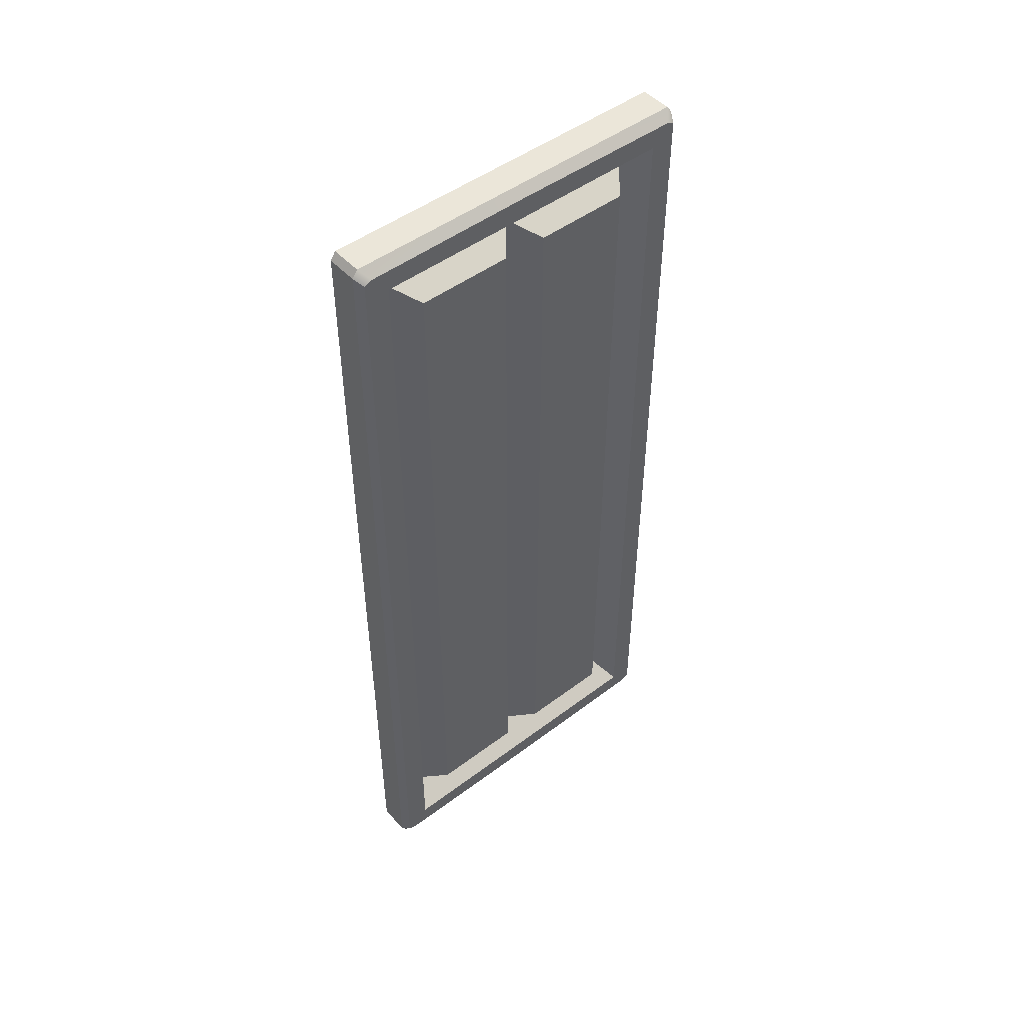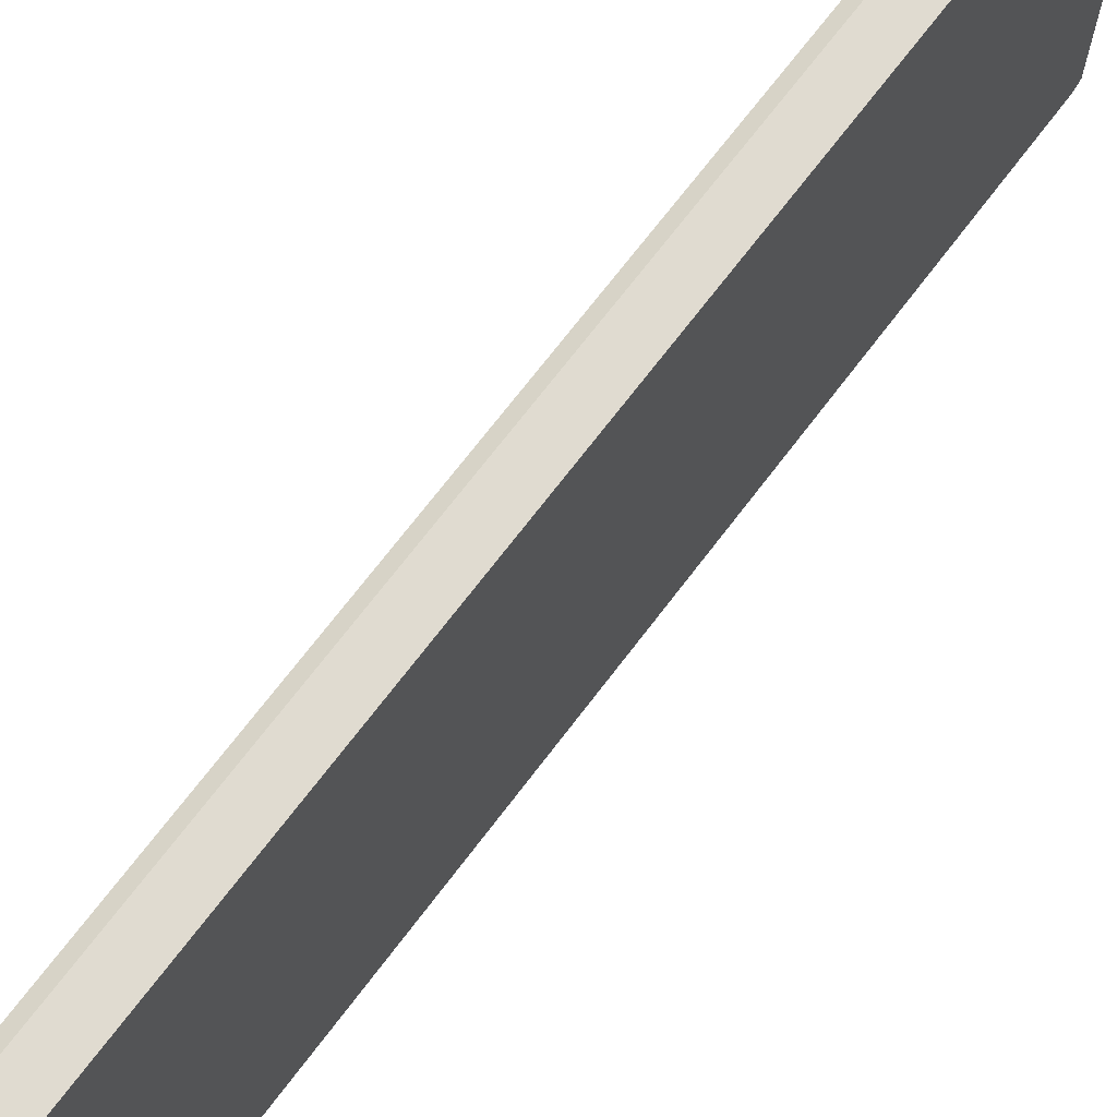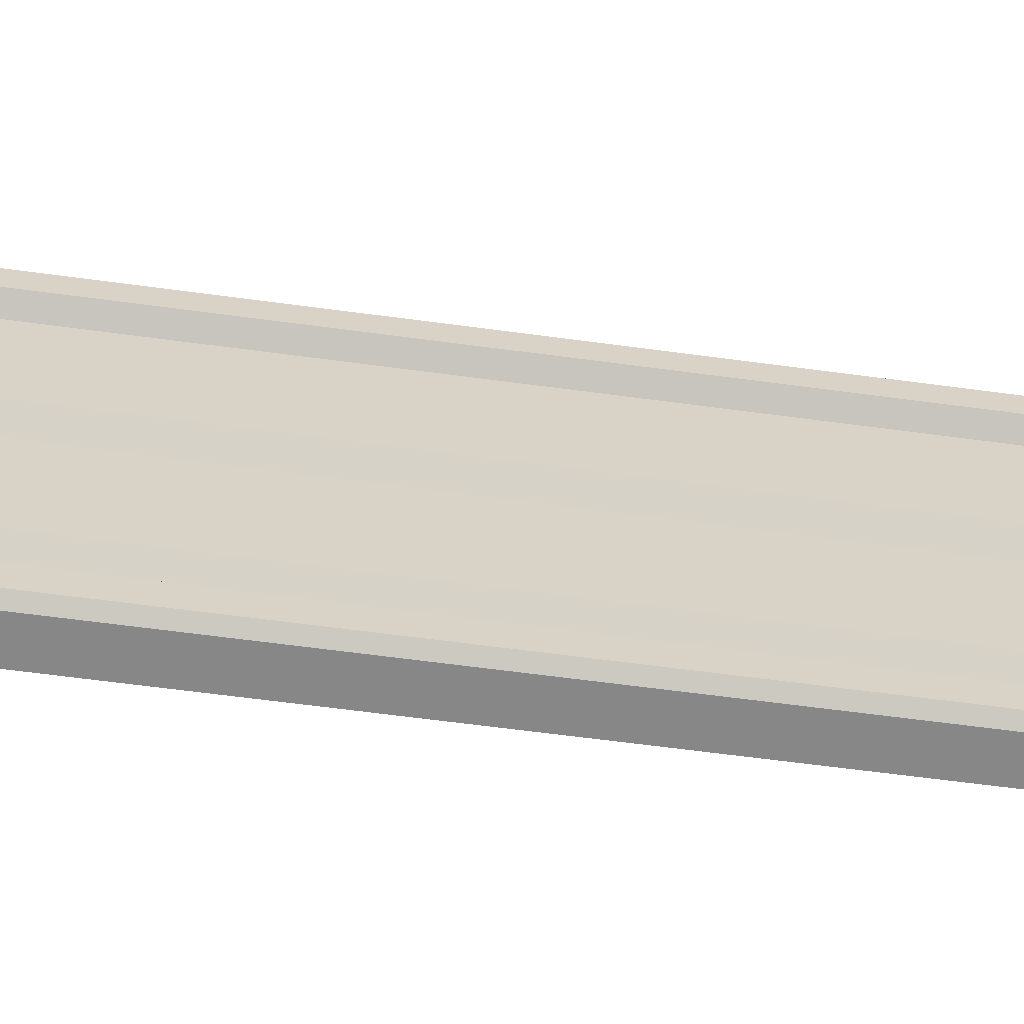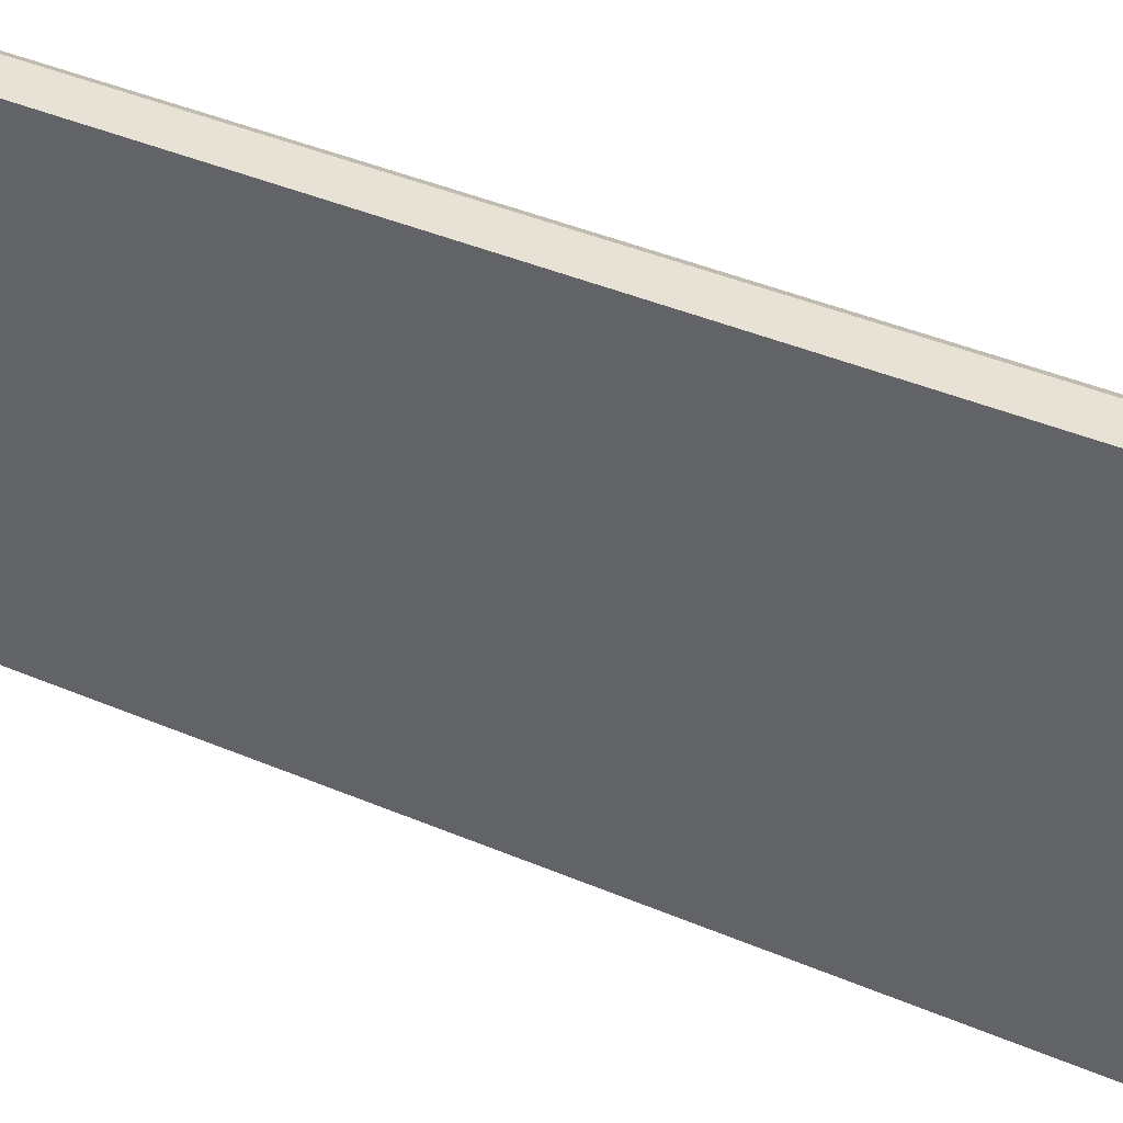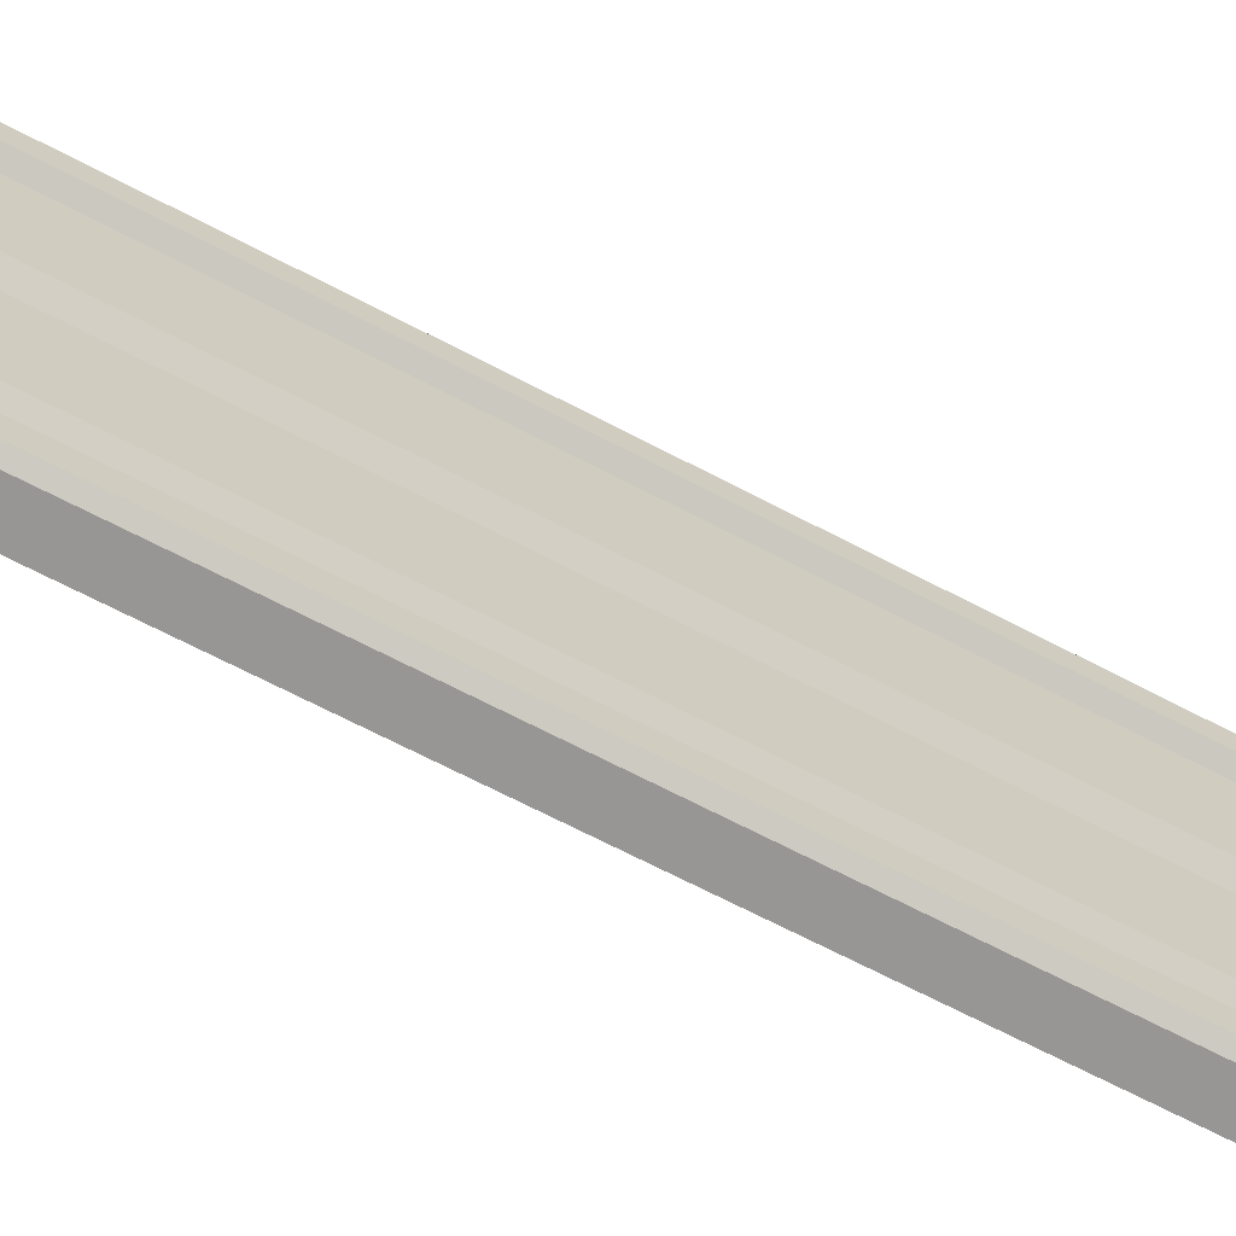
<metadata>
{"format":"obj","ext":"obj","renderer":"f3d","projection":"perspective","resolution":1024,"background":"white","views":[{"elev":48.5,"azim":-130.0,"up":"+Y"},{"elev":70.0,"azim":37.1,"up":"+Z"},{"elev":-62.6,"azim":-97.8,"up":"+Z"},{"elev":40.3,"azim":117.8,"up":"+Z"},{"elev":-68.0,"azim":-117.7,"up":"+Z"}]}
</metadata>
<code>
g TrainContainerDoor04Mesh
v -0.07218 1.488 -0.8116
v -0.07218 -1.488 -0.8116
v -0.07218 -1.488 -1.184
v -0.07218 1.488 -1.184
v 0.03602 -1.55 -0.7238
v -0.0793 -1.637 -0.7238
v -0.0793 -1.637 -1.331
v 0.03602 -1.55 -1.271
v -0.0793 -1.637 -1.331
v -0.0793 1.637 -1.331
v 0.03602 1.55 -1.271
v 0.03602 -1.55 -1.271
v -0.0793 1.637 -1.331
v -0.0793 1.637 -0.7238
v 0.03602 1.55 -0.7238
v 0.03602 1.55 -1.271
v -0.0793 1.637 -0.1166
v -0.0793 -1.637 -0.1166
v 0.03602 -1.55 -0.177
v 0.03602 1.55 -0.177
v 0.03602 1.55 -0.7238
v -0.0793 1.637 -0.7238
v -0.0793 1.637 -0.1166
v 0.03602 1.55 -0.177
v -0.07218 -1.488 -0.2635
v -0.07218 -1.488 -0.6359
v -0.07218 1.488 -0.6359
v -0.07218 1.488 -0.2635
v -0.0793 -1.637 -0.1166
v -0.0793 -1.637 -0.7238
v 0.03602 -1.55 -0.7238
v 0.03602 -1.55 -0.177
v 0.03602 1.55 -0.7238
v 0.03602 -1.55 -0.7238
v -0.07218 -1.488 -0.8116
v -0.07218 1.488 -0.8116
v 0.03602 -1.55 -0.7238
v 0.03602 -1.55 -1.271
v -0.07218 -1.488 -1.184
v -0.07218 -1.488 -0.8116
v 0.03602 -1.55 -1.271
v 0.03602 1.55 -1.271
v -0.07218 1.488 -1.184
v -0.07218 -1.488 -1.184
v 0.03602 1.55 -1.271
v 0.03602 1.55 -0.7238
v -0.07218 1.488 -0.8116
v -0.07218 1.488 -1.184
v 0.03602 -1.55 -0.177
v 0.03602 -1.55 -0.7238
v -0.07218 -1.488 -0.6359
v -0.07218 -1.488 -0.2635
v 0.03602 -1.55 -0.7238
v 0.03602 1.55 -0.7238
v -0.07218 1.488 -0.6359
v -0.07218 -1.488 -0.6359
v 0.03602 1.55 -0.7238
v 0.03602 1.55 -0.177
v -0.07218 1.488 -0.2635
v -0.07218 1.488 -0.6359
v 0.03602 1.55 -0.177
v 0.03602 -1.55 -0.177
v -0.07218 -1.488 -0.2635
v -0.07218 1.488 -0.2635
v -0.04332 -1.725 5.969e-15
v -0.0793 -1.703 -0.02064
v -0.0793 1.703 -0.02064
v -0.04332 1.725 5.969e-15
v -0.0793 -1.703 -1.427
v -0.04332 -1.725 -1.448
v -0.04332 1.725 -1.448
v -0.0793 1.703 -1.427
v -0.04332 -1.754 -0.7238
v -0.0793 -1.721 -0.7238
v -0.0793 -1.716 -0.05174
v -0.04332 -1.754 -0.02064
v -0.0793 1.721 -0.7238
v -0.04332 1.754 -0.7238
v -0.04332 1.754 -0.02064
v -0.0793 1.716 -0.05174
v -0.0793 -1.721 -0.7238
v -0.04332 -1.754 -0.7238
v -0.04332 -1.754 -1.427
v -0.0793 -1.716 -1.396
v -0.04332 1.754 -0.7238
v -0.0793 1.721 -0.7238
v -0.0793 1.716 -1.396
v -0.04332 1.754 -1.427
v -0.04332 1.725 -1.448
v -0.0793 1.703 -1.427
v -0.0793 -1.637 -0.7238
v -0.0793 -1.721 -0.7238
v -0.0793 -1.716 -1.396
v -0.0793 -1.637 -1.331
v -0.0793 -1.703 -1.427
v -0.0793 1.703 -1.427
v -0.0793 1.637 -1.331
v -0.0793 1.716 -1.396
v -0.0793 1.637 -0.7238
v -0.0793 1.721 -0.7238
v -0.0793 1.637 -0.7238
v -0.0793 1.721 -0.7238
v -0.0793 1.716 -0.05174
v -0.0793 1.637 -0.1166
v -0.0793 1.703 -0.02064
v -0.0793 -1.637 -0.1166
v -0.0793 -1.703 -0.02064
v -0.0793 -1.716 -0.05174
v -0.0793 -1.637 -0.7238
v -0.0793 -1.721 -0.7238
v -0.0793 -1.716 -1.396
v -0.04332 -1.754 -1.427
v -0.04332 -1.725 -1.448
v -0.0793 -1.703 -1.427
v -0.04332 1.754 -0.02064
v -0.04332 1.725 5.969e-15
v -0.0793 1.703 -0.02064
v -0.0793 1.716 -0.05174
v -0.0793 -1.716 -0.05174
v -0.0793 -1.703 -0.02064
v -0.04332 -1.725 5.969e-15
v -0.04332 -1.754 -0.02064
v -0.04332 -1.725 5.969e-15
v -0.04332 1.725 5.969e-15
v 0.0793 1.725 5.969e-15
v 0.0793 -1.725 5.969e-15
v -0.04332 1.725 -1.448
v -0.04332 -1.725 -1.448
v 0.0793 -1.725 -1.448
v 0.0793 1.725 -1.448
v -0.04332 -1.725 -1.448
v -0.04332 -1.754 -1.427
v 0.0793 -1.754 -1.427
v 0.0793 -1.725 -1.448
v -0.04332 1.754 -1.427
v -0.04332 1.725 -1.448
v 0.0793 1.725 -1.448
v 0.0793 1.754 -1.427
v -0.04332 1.725 5.969e-15
v -0.04332 1.754 -0.02064
v 0.0793 1.754 -0.02064
v 0.0793 1.725 5.969e-15
v -0.04332 -1.754 -0.02064
v -0.04332 -1.725 5.969e-15
v 0.0793 -1.725 5.969e-15
v 0.0793 -1.754 -0.02064
v -0.04332 -1.754 -0.7238
v -0.04332 -1.754 -0.02064
v 0.0793 -1.754 -0.02064
v 0.0793 -1.754 -0.7238
v -0.04332 1.754 -0.02064
v -0.04332 1.754 -0.7238
v 0.0793 1.754 -0.7238
v 0.0793 1.754 -0.02064
v -0.04332 -1.754 -1.427
v -0.04332 -1.754 -0.7238
v 0.0793 -1.754 -0.7238
v 0.0793 -1.754 -1.427
v -0.04332 1.754 -0.7238
v -0.04332 1.754 -1.427
v 0.0793 1.754 -1.427
v 0.0793 1.754 -0.7238
v 0.0793 -1.725 -1.448
v 0.0793 -1.754 -1.427
v 0.0793 -1.754 -0.7238
v 0.0793 -1.754 -0.02064
v 0.0793 -1.725 5.969e-15
v 0.0793 1.725 -1.448
v 0.0793 1.725 5.969e-15
v 0.0793 1.754 -1.427
v 0.0793 1.754 -0.02064
v 0.0793 1.754 -0.7238
g TrainContainerDoor04Mesh_0
f 3 2 1
f 4 3 1
f 7 6 5
f 8 7 5
f 11 10 9
f 12 11 9
f 15 14 13
f 16 15 13
f 19 18 17
f 20 19 17
f 23 22 21
f 24 23 21
f 27 26 25
f 28 27 25
f 31 30 29
f 32 31 29
f 35 34 33
f 36 35 33
f 39 38 37
f 40 39 37
f 43 42 41
f 44 43 41
f 47 46 45
f 48 47 45
f 51 50 49
f 52 51 49
f 55 54 53
f 56 55 53
f 59 58 57
f 60 59 57
f 63 62 61
f 64 63 61
f 67 66 65
f 68 67 65
f 71 70 69
f 72 71 69
f 75 74 73
f 76 75 73
f 79 78 77
f 80 79 77
f 83 82 81
f 84 83 81
f 87 86 85
f 88 87 85
f 88 89 87
f 89 90 87
f 93 92 91
f 94 93 91
f 95 93 94
f 94 96 95
f 94 97 96
f 97 98 96
f 97 99 98
f 99 100 98
f 103 102 101
f 104 103 101
f 105 103 104
f 105 104 106
f 107 105 106
f 106 108 107
f 106 109 108
f 109 110 108
f 113 112 111
f 114 113 111
f 117 116 115
f 118 117 115
f 121 120 119
f 122 121 119
f 125 124 123
f 126 125 123
f 129 128 127
f 130 129 127
f 133 132 131
f 134 133 131
f 137 136 135
f 138 137 135
f 141 140 139
f 142 141 139
f 145 144 143
f 146 145 143
f 149 148 147
f 150 149 147
f 153 152 151
f 154 153 151
f 157 156 155
f 158 157 155
f 161 160 159
f 162 161 159
f 165 164 163
f 163 166 165
f 163 167 166
f 163 168 167
f 168 169 167
f 168 170 169
f 170 171 169
f 170 172 171

</code>
